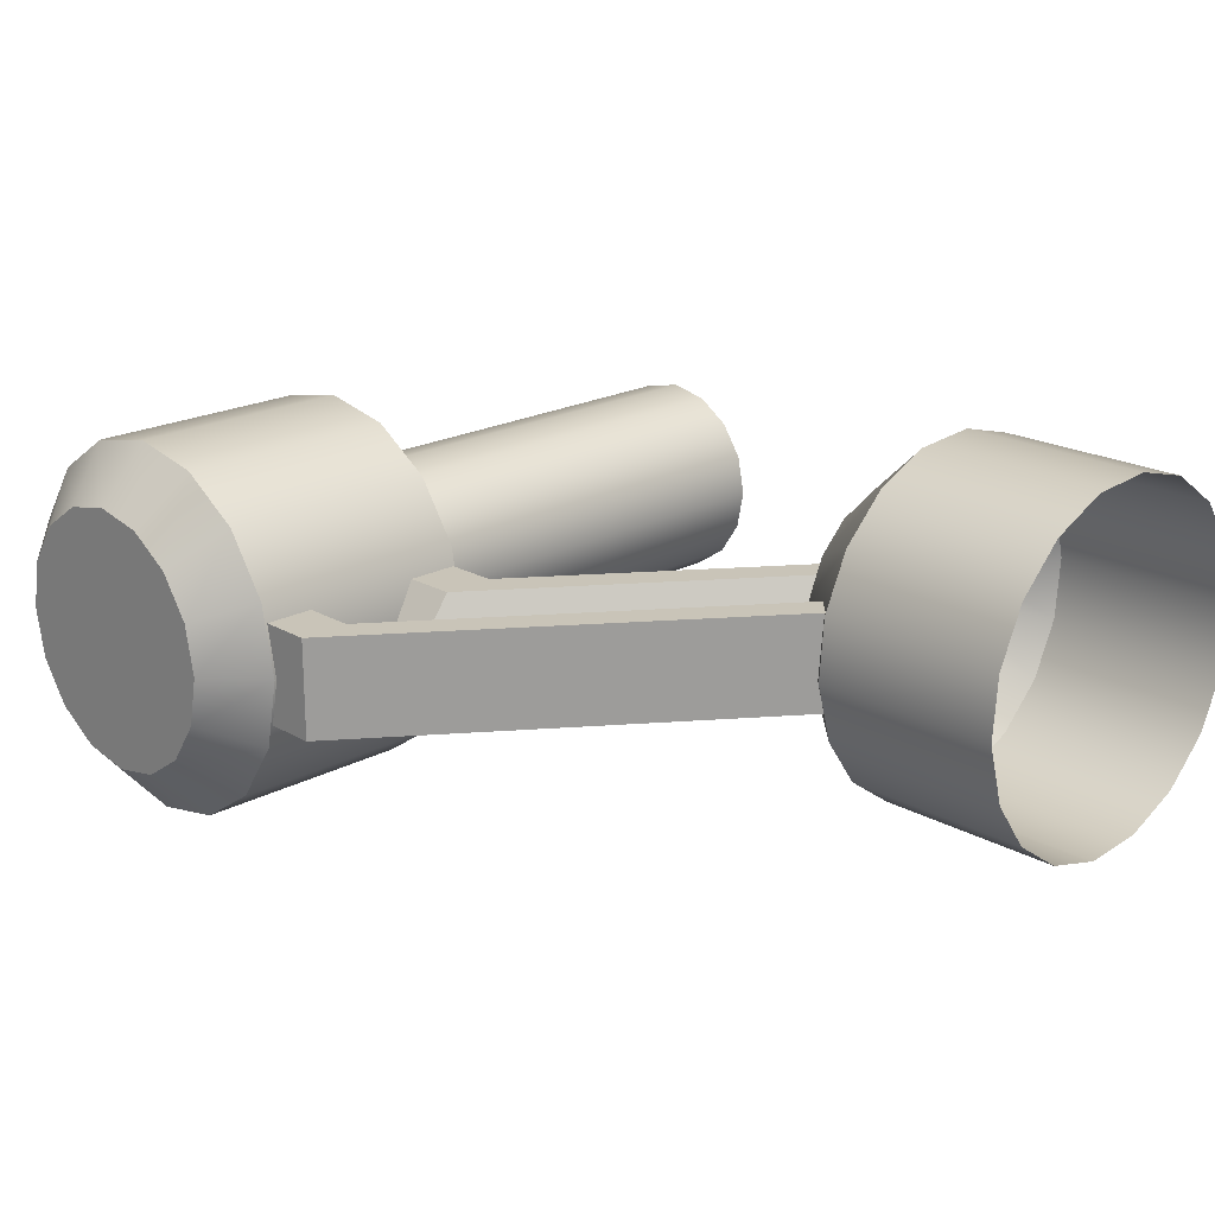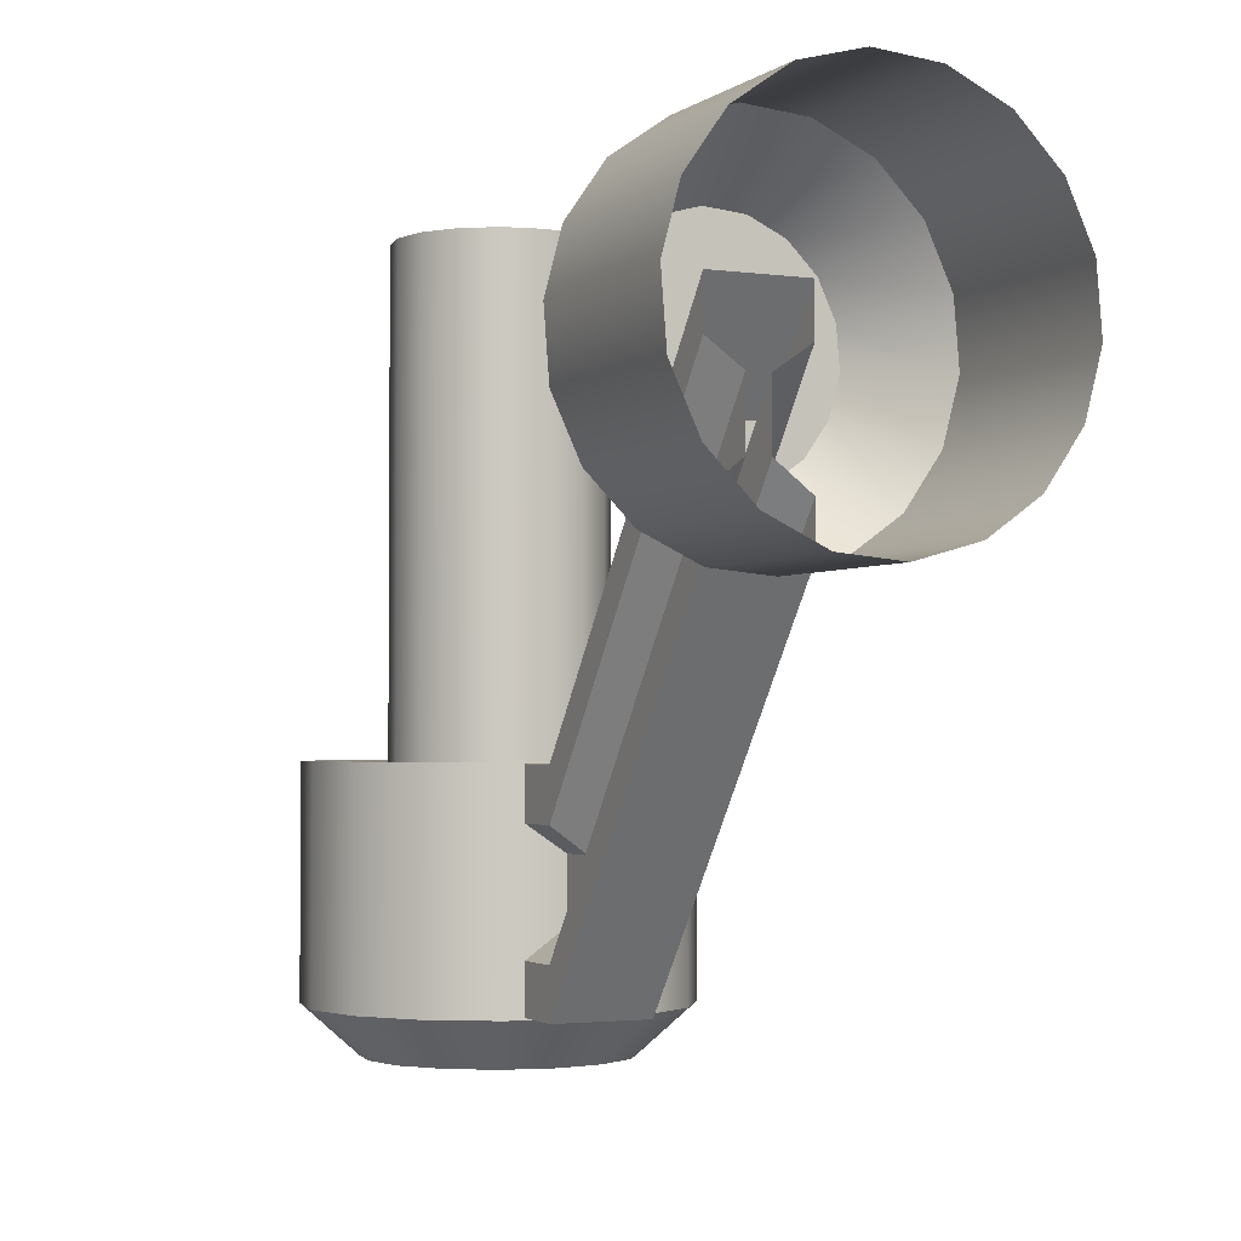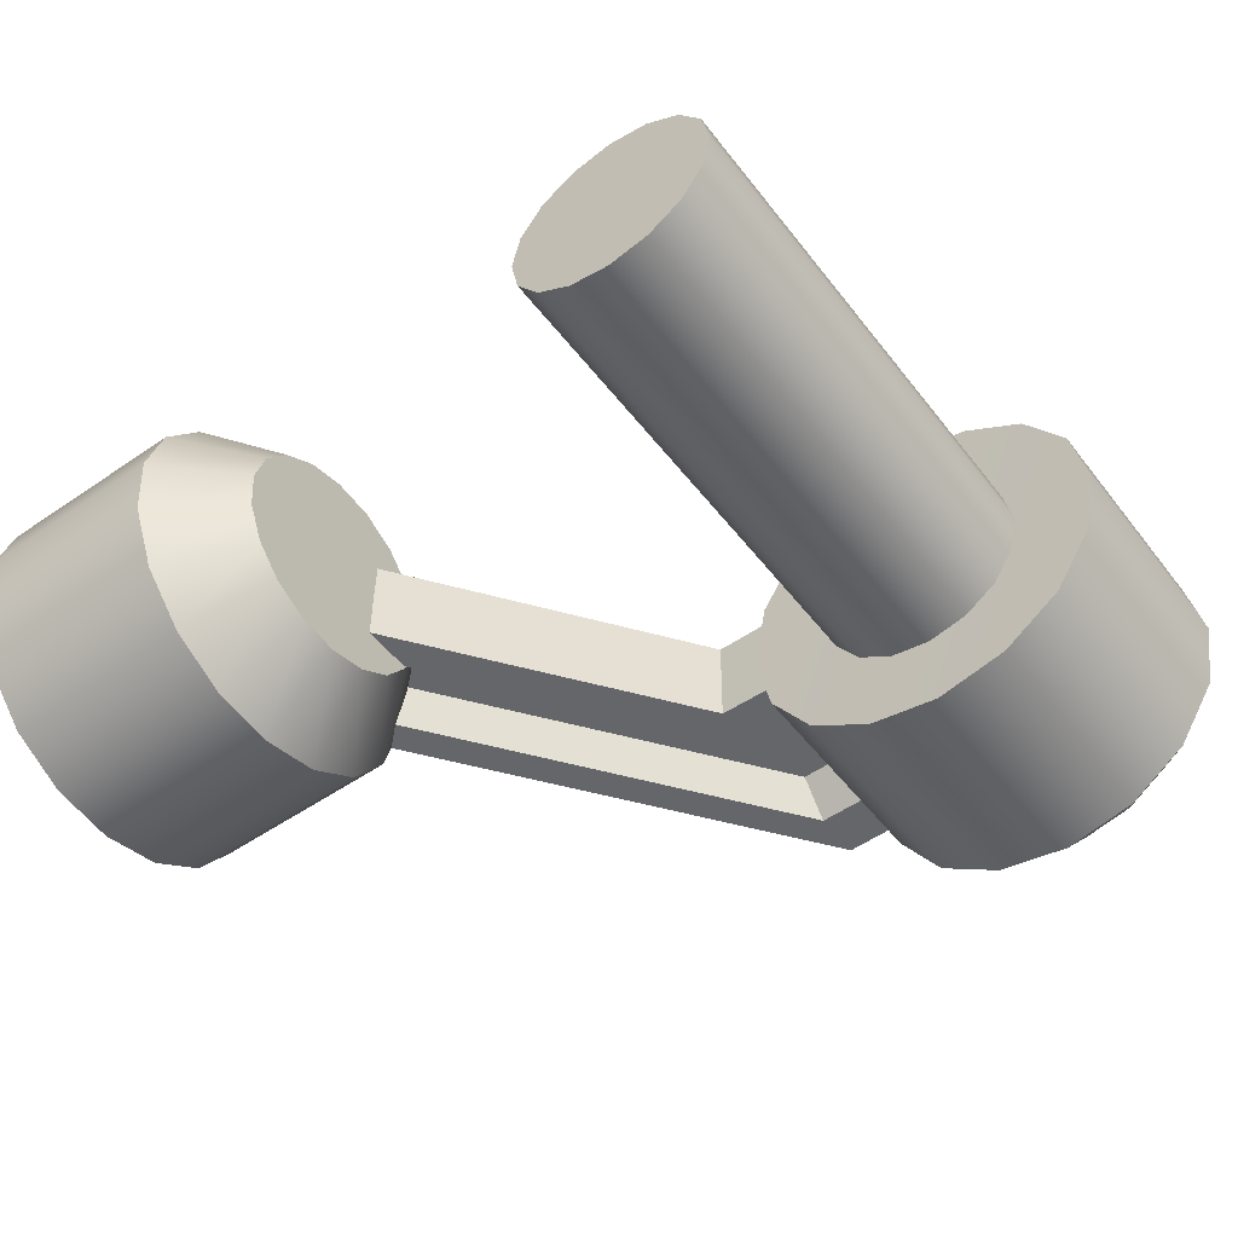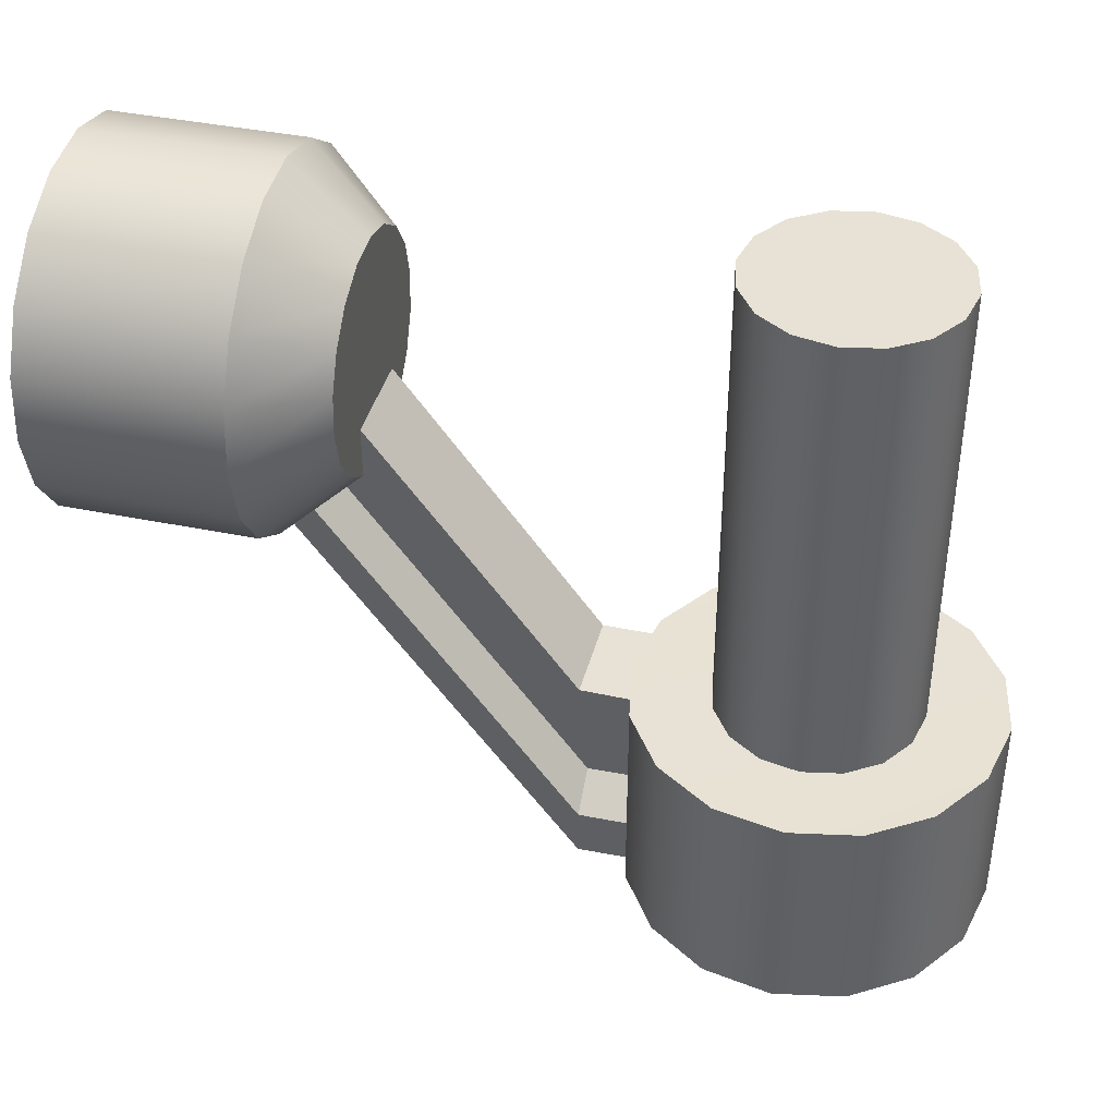
<metadata>
{"format":"obj","ext":"obj","renderer":"f3d","projection":"perspective","resolution":1024,"background":"white","views":[{"elev":20.2,"azim":45.5,"up":"+Z"},{"elev":-2.5,"azim":64.1,"up":"+Y"},{"elev":-51.8,"azim":-143.4,"up":"+Z"},{"elev":40.3,"azim":-165.8,"up":"+Y"}]}
</metadata>
<code>
v 2.967 -0.6332 0.7813
v 2.142 -0.6332 0.7813
v 2.142 -0.9109 0.7596
v 2.967 -0.9109 0.7596
v 2.142 -1.157 0.6449
v 2.967 -1.157 0.6449
v 2.142 -1.349 0.453
v 2.967 -1.349 0.453
v 2.967 -0.3783 0.713
v 2.142 -0.3783 0.713
v 2.967 -0.156 0.5573
v 2.142 -0.156 0.5573
v 2.967 -0.0002769 0.335
v 2.142 -0.0002769 0.335
v 2.967 -1.349 0.453
v 2.142 -1.349 0.453
v 2.142 -1.463 0.207
v 2.967 -1.463 0.207
v 2.142 -1.487 -0.06342
v 2.967 -1.487 -0.06342
v 2.142 -1.413 -0.3317
v 2.967 -1.413 -0.3317
v 2.142 -1.261 -0.5479
v 2.967 -1.261 -0.5479
v 2.142 -1.039 -0.7036
v 2.967 -1.039 -0.7036
v 2.967 -1.039 -0.7036
v 2.142 -1.039 -0.7036
v 2.142 -0.7767 -0.7739
v 2.967 -0.7767 -0.7739
v 2.142 -0.5063 -0.7502
v 2.967 -0.5063 -0.7502
v 2.142 -0.2603 -0.6355
v 2.967 -0.2603 -0.6355
v 2.142 -0.06839 -0.4436
v 2.967 -0.06839 -0.4436
v 2.967 -0.06839 -0.4436
v 2.142 -0.06839 -0.4436
v 2.142 0.04632 -0.1976
v 2.967 0.04632 -0.1976
v 2.142 0.06997 0.07281
v 2.967 0.06997 0.07281
v 2.142 -0.0002769 0.335
v 2.967 -0.0002769 0.335
v 1.825 -1.154 -0.2084
v 1.825 -1.202 -0.03848
v 1.825 -1.187 0.1328
v 1.825 -1.114 0.2886
v 1.825 -1.059 -0.3453
v 1.825 -0.9924 0.4101
v 1.825 -0.9177 -0.4439
v 1.825 -0.8366 0.4828
v 1.825 -0.7517 -0.4884
v 1.825 -0.6608 0.4965
v 1.825 -0.5804 -0.4734
v 1.825 -0.4994 0.4533
v 1.825 -0.4246 -0.4008
v 1.825 -0.3585 0.3547
v 1.825 -0.3031 -0.2792
v 1.825 -0.2599 0.2138
v 1.825 -0.2304 -0.1234
v 1.825 -0.2155 0.04781
v 2.142 -0.6332 0.7813
v 1.825 -0.6608 0.4965
v 1.825 -0.8366 0.4828
v 2.142 -0.9109 0.7596
v 1.825 -0.9924 0.4101
v 2.142 -1.157 0.6449
v 1.825 -1.114 0.2886
v 2.142 -1.349 0.453
v 1.825 -1.187 0.1328
v 2.142 -1.463 0.207
v 1.825 -1.202 -0.03848
v 2.142 -1.487 -0.06342
v 1.825 -1.154 -0.2084
v 2.142 -1.413 -0.3317
v 1.825 -1.059 -0.3453
v 2.142 -1.261 -0.5479
v 1.825 -0.9177 -0.4439
v 2.142 -1.039 -0.7036
v 1.825 -0.7517 -0.4884
v 2.142 -0.7767 -0.7739
v 1.825 -0.5804 -0.4734
v 2.142 -0.5063 -0.7502
v 1.825 -0.4246 -0.4008
v 2.142 -0.2603 -0.6355
v 1.825 -0.3031 -0.2792
v 2.142 -0.06839 -0.4436
v 1.825 -0.2304 -0.1234
v 2.142 0.04632 -0.1976
v 1.825 -0.2155 0.04781
v 2.142 0.06997 0.07281
v 1.825 -0.2599 0.2138
v 2.142 -0.0002769 0.335
v 1.825 -0.3585 0.3547
v 2.142 -0.156 0.5573
v 1.825 -0.4994 0.4533
v 2.142 -0.3783 0.713
v 0.5879 -2.328 -0.1994
v 0.5879 -2.328 0.2173
v 0.5879 -2.11 0.2173
v 0.5879 -2.11 -0.1994
v 2.155 -0.4936 0.2173
v 2.155 -0.4936 -0.1994
v 0.9531 -2.103 -0.1994
v 0.9531 -2.11 0.2173
v 2.155 -0.4936 -0.1994
v 2.155 -0.7056 -0.1994
v 0.9532 -2.323 -0.1994
v 0.9531 -2.103 -0.1994
v 0.5879 -2.328 -0.1994
v 0.5879 -2.11 -0.1994
v 2.155 -1.431 -0.1994
v 2.155 -1.431 0.2173
v 0.9535 -3.043 0.2173
v 0.9535 -3.043 -0.1994
v 2.155 -0.7056 0.2173
v 2.155 -0.4936 0.2173
v 0.9531 -2.11 0.2173
v 0.9532 -2.33 0.2173
v 0.5879 -2.328 0.2173
v 0.5879 -2.11 0.2173
v 0.9531 -2.11 0.2173
v 0.9531 -2.103 -0.1994
v 0.5879 -2.11 -0.1994
v 0.5879 -2.11 0.2173
v 0.9535 -3.043 -0.1994
v 0.9535 -3.043 0.2173
v 0.5879 -3.036 0.2173
v 0.5879 -3.036 -0.1994
v 2.155 -1.218 -0.1994
v 2.155 -1.431 -0.1994
v 0.9535 -3.043 -0.1994
v 0.9533 -2.832 -0.1994
v 0.5879 -3.036 -0.1994
v 0.5879 -2.829 -0.1994
v 0.9533 -2.832 -0.1994
v 0.9535 -3.043 -0.1994
v 0.5879 -3.036 -0.1994
v 0.5879 -3.036 0.2173
v 0.5879 -2.829 0.2173
v 0.5879 -2.829 -0.1994
v 0.5879 -3.036 0.2173
v 0.9535 -3.043 0.2173
v 0.9533 -2.832 0.2173
v 0.5879 -2.829 0.2173
v 2.155 -1.431 0.2173
v 2.155 -1.218 0.2173
v 0.9533 -2.832 0.2173
v 0.9535 -3.043 0.2173
v 2.159 -0.8159 -0.03621
v 2.159 -1.096 -0.03621
v 0.9533 -2.71 -0.03621
v 0.9532 -2.44 -0.03621
v 0.6202 -2.707 -0.03611
v 0.6202 -2.438 -0.03611
v 0.6202 -2.707 0.06303
v 0.9533 -2.71 0.06303
v 0.9532 -2.44 0.06303
v 0.6202 -2.438 0.06303
v 2.157 -1.096 0.06303
v 2.157 -0.8159 0.06303
v 0.9532 -2.44 0.06303
v 0.9533 -2.71 0.06303
v 2.155 -1.218 -0.1994
v 0.9533 -2.832 -0.1994
v 0.9533 -2.71 -0.03621
v 2.159 -1.096 -0.03621
v 0.9532 -2.323 -0.1994
v 2.155 -0.7056 -0.1994
v 2.159 -0.8159 -0.03621
v 0.9532 -2.44 -0.03621
v 0.5879 -2.328 -0.1994
v 0.9532 -2.323 -0.1994
v 0.9532 -2.44 -0.03621
v 0.6202 -2.438 -0.03611
v 0.9533 -2.832 -0.1994
v 0.5879 -2.829 -0.1994
v 0.6202 -2.707 -0.03611
v 0.9533 -2.71 -0.03621
v 0.5879 -2.829 0.2173
v 0.9533 -2.832 0.2173
v 0.9533 -2.71 0.06303
v 0.6202 -2.707 0.06303
v 0.9532 -2.33 0.2173
v 0.5879 -2.328 0.2173
v 0.6202 -2.438 0.06303
v 0.9532 -2.44 0.06303
v 2.155 -0.7056 0.2173
v 0.9532 -2.33 0.2173
v 0.9532 -2.44 0.06303
v 2.157 -0.8159 0.06303
v 0.9533 -2.832 0.2173
v 2.155 -1.218 0.2173
v 2.157 -1.096 0.06303
v 0.9533 -2.71 0.06303
v -0.7213 -3.049 -0.2988
v -0.7213 -2.103 -0.2988
v -0.5521 -2.103 -0.5521
v -0.5521 -3.049 -0.5521
v -0.2988 -2.103 -0.7213
v -0.2988 -3.049 -0.7214
v 0 -2.103 -0.7808
v 1.465e-05 -3.049 -0.7808
v 0.2988 -2.103 -0.7213
v 0.2988 -3.049 -0.7214
v 0.5521 -3.049 -0.5521
v 0.5521 -2.103 -0.5521
v 0.7213 -2.103 -0.2988
v 0.7214 -3.049 -0.2988
v 0.7808 -2.103 -1.236e-15
v 0.7808 -3.049 -2.93e-05
v 0.7213 -2.103 0.2988
v 0.7214 -3.049 0.2988
v 0.5521 -2.103 0.5521
v 0.5521 -3.049 0.5521
v 0.2988 -2.103 0.7213
v 0.2988 -3.049 0.7213
v 0.2988 -3.049 0.7213
v 0.2988 -2.103 0.7213
v 0 -2.103 0.7808
v 1.465e-05 -3.049 0.7807
v -0.2988 -2.103 0.7213
v -0.2988 -3.049 0.7213
v -0.5521 -2.103 0.5521
v -0.5521 -3.049 0.5521
v -0.7213 -2.103 0.2988
v -0.7213 -3.049 0.2988
v -0.7808 -2.103 -1.236e-15
v -0.7808 -3.049 -2.93e-05
v -0.3885 -3.253 -0.3886
v 1.953e-05 -3.253 -4.883e-05
v -0.5076 -3.253 -0.2103
v -0.2102 -3.253 -0.5077
v 1.953e-05 -3.253 -0.5495
v 0.2103 -3.253 -0.5077
v 0.3885 -3.253 -0.3886
v 0.5076 -3.253 -0.2103
v 0.5495 -3.253 -4.883e-05
v 0.5076 -3.253 0.2102
v 0.3885 -3.253 0.3885
v 0.2103 -3.253 0.5076
v 1.953e-05 -3.253 0.5494
v -0.2102 -3.253 0.5076
v -0.3885 -3.253 0.3885
v -0.5076 -3.253 0.2102
v -0.5494 -3.253 -4.883e-05
v 0 -2.111 -1.236e-15
v -0.5521 -2.103 -0.5521
v -0.7213 -2.103 -0.2988
v -0.2988 -2.103 -0.7213
v 0 -2.103 -0.7808
v 0.2988 -2.103 -0.7213
v 0.5521 -2.103 -0.5521
v 0.7213 -2.103 -0.2988
v 0.7808 -2.103 -1.236e-15
v 0.7213 -2.103 0.2988
v 0.5521 -2.103 0.5521
v 0.2988 -2.103 0.7213
v 0 -2.103 0.7808
v -0.2988 -2.103 0.7213
v -0.5521 -2.103 0.5521
v -0.7213 -2.103 0.2988
v -0.7808 -2.103 -1.236e-15
v -0.5521 -3.049 -0.5521
v -0.3885 -3.253 -0.3886
v -0.5076 -3.253 -0.2103
v -0.7213 -3.049 -0.2988
v -0.2988 -3.049 -0.7214
v -0.2102 -3.253 -0.5077
v 1.465e-05 -3.049 -0.7808
v 1.953e-05 -3.253 -0.5495
v 0.2988 -3.049 -0.7214
v 0.2103 -3.253 -0.5077
v 0.5521 -3.049 -0.5521
v 0.3885 -3.253 -0.3886
v 0.7214 -3.049 -0.2988
v 0.5076 -3.253 -0.2103
v 0.7808 -3.049 -2.93e-05
v 0.5495 -3.253 -4.883e-05
v -0.5494 -3.253 -4.883e-05
v -0.7808 -3.049 -2.93e-05
v 0.7214 -3.049 0.2988
v 0.5076 -3.253 0.2102
v 0.5495 -3.253 -4.883e-05
v 0.7808 -3.049 -2.93e-05
v 0.5521 -3.049 0.5521
v 0.3885 -3.253 0.3885
v 0.2988 -3.049 0.7213
v 0.2103 -3.253 0.5076
v 1.465e-05 -3.049 0.7807
v 1.953e-05 -3.253 0.5494
v -0.2988 -3.049 0.7213
v -0.2102 -3.253 0.5076
v -0.5521 -3.049 0.5521
v -0.3885 -3.253 0.3885
v -0.7213 -3.049 0.2988
v -0.5076 -3.253 0.2102
v -0.7808 -3.049 -2.93e-05
v -0.5494 -3.253 -4.883e-05
v -0.4052 -0.06065 0.1678
v -0.4052 -2.146 0.1678
v -0.3101 -2.146 0.3101
v -0.3101 -0.06065 0.3101
v -0.1678 -2.146 0.4052
v -0.1678 -0.06065 0.4052
v 9.766e-06 -2.146 0.4386
v 9.766e-06 -0.06065 0.4386
v 0.1679 -2.146 0.4052
v 0.1679 -0.06065 0.4052
v 0.3101 -2.146 0.3101
v 0.3101 -0.06065 0.3101
v 0.4052 -2.146 0.1678
v 0.4052 -0.06065 0.1678
v 0.4052 -0.06065 0.1678
v 0.4052 -2.146 0.1678
v 0.4386 -2.146 -1.953e-05
v 0.4386 -0.06065 -1.953e-05
v 0.4052 -2.146 -0.1679
v 0.4052 -0.06065 -0.1679
v 0.4052 -0.06065 -0.1679
v 0.4052 -2.146 -0.1679
v 0.3101 -2.146 -0.3101
v 0.3101 -0.06065 -0.3101
v 0.1679 -2.146 -0.4052
v 0.1679 -0.06065 -0.4052
v 9.766e-06 -2.146 -0.4386
v 9.766e-06 -0.06065 -0.4386
v -0.1678 -2.146 -0.4052
v -0.1678 -0.06065 -0.4052
v -0.3101 -2.146 -0.3102
v -0.3101 -0.06065 -0.3102
v -0.4052 -2.146 -0.1679
v -0.4052 -0.06065 -0.1679
v -0.4052 -0.06065 -0.1679
v -0.4052 -2.146 -0.1679
v -0.4386 -2.146 -9.766e-06
v -0.4386 -0.06065 -9.766e-06
v -0.4052 -2.146 0.1678
v -0.4052 -0.06065 0.1678
v 0.1679 -0.06065 -0.4052
v 9.766e-06 -0.06065 -0.4386
v -0.1678 -0.06065 -0.4052
v 0.3101 -0.06065 -0.3101
v -0.3101 -0.06065 -0.3102
v -0.3101 -0.06065 -0.3102
v -0.4052 -0.06065 -0.1679
v 0.3101 -0.06065 -0.3101
v 0.4052 -0.06065 -0.1679
v 0.4386 -0.06065 -1.953e-05
v -0.4386 -0.06065 -9.766e-06
v 0.4052 -0.06065 0.1678
v -0.4052 -0.06065 0.1678
v -0.3101 -0.06065 0.3101
v 0.3101 -0.06065 0.3101
v -0.3101 -0.06065 0.3101
v -0.1678 -0.06065 0.4052
v 0.3101 -0.06065 0.3101
v 0.1679 -0.06065 0.4052
v 9.766e-06 -0.06065 0.4386
g RC_Wheel_TX1_Suspension
f 1 2 3
f 1 3 4
f 4 3 5
f 4 5 6
f 6 5 7
f 6 7 8
f 9 2 1
f 9 10 2
f 11 10 9
f 11 12 10
f 13 12 11
f 13 14 12
f 15 16 17
f 15 17 18
f 18 17 19
f 18 19 20
f 20 19 21
f 20 21 22
f 22 21 23
f 22 23 24
f 24 23 25
f 24 25 26
f 27 28 29
f 27 29 30
f 30 29 31
f 30 31 32
f 32 31 33
f 32 33 34
f 34 33 35
f 34 35 36
f 37 38 39
f 37 39 40
f 40 39 41
f 40 41 42
f 42 41 43
f 42 43 44
f 45 46 47
f 47 48 45
f 48 49 45
f 48 50 49
f 50 51 49
f 50 52 51
f 52 53 51
f 52 54 53
f 54 55 53
f 54 56 55
f 56 57 55
f 56 58 57
f 58 59 57
f 58 60 59
f 60 61 59
f 60 62 61
f 63 64 65
f 63 65 66
f 66 65 67
f 66 67 68
f 68 67 69
f 68 69 70
f 70 69 71
f 70 71 72
f 72 71 73
f 72 73 74
f 74 73 75
f 74 75 76
f 76 75 77
f 76 77 78
f 78 77 79
f 78 79 80
f 80 79 81
f 80 81 82
f 82 81 83
f 82 83 84
f 84 83 85
f 84 85 86
f 86 85 87
f 86 87 88
f 88 87 89
f 88 89 90
f 90 89 91
f 90 91 92
f 92 91 93
f 92 93 94
f 94 93 95
f 94 95 96
f 96 95 97
f 96 97 98
f 98 97 64
f 98 64 63
f 99 100 101
f 99 101 102
f 103 104 105
f 103 105 106
f 107 108 109
f 107 109 110
f 111 110 109
f 111 112 110
f 113 114 115
f 113 115 116
f 117 118 119
f 117 119 120
f 121 120 119
f 121 119 122
f 123 124 125
f 123 125 126
f 127 128 129
f 127 129 130
f 131 132 133
f 131 133 134
f 135 136 137
f 135 137 138
f 139 140 141
f 139 141 142
f 143 144 145
f 143 145 146
f 147 148 149
f 147 149 150
f 151 152 153
f 151 153 154
f 155 154 153
f 155 156 154
f 157 158 159
f 157 159 160
f 161 162 163
f 161 163 164
f 165 166 167
f 165 167 168
f 169 170 171
f 169 171 172
f 173 174 175
f 173 175 176
f 177 178 179
f 177 179 180
f 181 182 183
f 181 183 184
f 185 186 187
f 185 187 188
f 189 190 191
f 189 191 192
f 193 194 195
f 193 195 196
f 197 198 199
f 197 199 200
f 200 199 201
f 200 201 202
f 202 201 203
f 202 203 204
f 204 203 205
f 204 205 206
f 205 207 206
f 205 208 207
f 207 208 209
f 207 209 210
f 210 209 211
f 210 211 212
f 212 211 213
f 212 213 214
f 214 213 215
f 214 215 216
f 216 215 217
f 216 217 218
f 219 220 221
f 219 221 222
f 222 221 223
f 222 223 224
f 224 223 225
f 224 225 226
f 226 225 227
f 226 227 228
f 228 227 229
f 228 229 230
f 230 229 198
f 230 198 197
f 231 232 233
f 234 232 231
f 235 232 234
f 236 232 235
f 237 232 236
f 238 232 237
f 239 232 238
f 240 232 239
f 241 232 240
f 242 232 241
f 243 232 242
f 244 232 243
f 245 232 244
f 246 232 245
f 247 232 246
f 233 232 247
f 248 249 250
f 248 251 249
f 248 252 251
f 248 253 252
f 248 254 253
f 248 255 254
f 248 256 255
f 248 257 256
f 248 258 257
f 248 259 258
f 248 260 259
f 248 261 260
f 248 262 261
f 248 263 262
f 248 264 263
f 250 264 248
f 265 266 267
f 265 267 268
f 269 266 265
f 269 270 266
f 271 270 269
f 271 272 270
f 273 272 271
f 273 274 272
f 275 274 273
f 275 276 274
f 277 276 275
f 277 278 276
f 279 278 277
f 279 280 278
f 268 267 281
f 268 281 282
f 283 284 285
f 283 285 286
f 287 284 283
f 287 288 284
f 289 288 287
f 289 290 288
f 291 290 289
f 291 292 290
f 293 292 291
f 293 294 292
f 295 294 293
f 295 296 294
f 297 296 295
f 297 298 296
f 299 298 297
f 299 300 298
f 301 302 303
f 301 303 304
f 304 303 305
f 304 305 306
f 306 305 307
f 306 307 308
f 308 307 309
f 308 309 310
f 310 309 311
f 310 311 312
f 312 311 313
f 312 313 314
f 315 316 317
f 315 317 318
f 318 317 319
f 318 319 320
f 321 322 323
f 321 323 324
f 324 323 325
f 324 325 326
f 326 325 327
f 326 327 328
f 328 327 329
f 328 329 330
f 330 329 331
f 330 331 332
f 332 331 333
f 332 333 334
f 335 336 337
f 335 337 338
f 338 337 339
f 338 339 340
f 341 342 343
f 343 344 341
f 343 345 344
f 346 347 348
f 347 349 348
f 347 350 349
f 347 351 350
f 351 352 350
f 351 353 352
f 353 354 352
f 354 355 352
f 356 357 358
f 357 359 358
f 357 360 359

</code>
